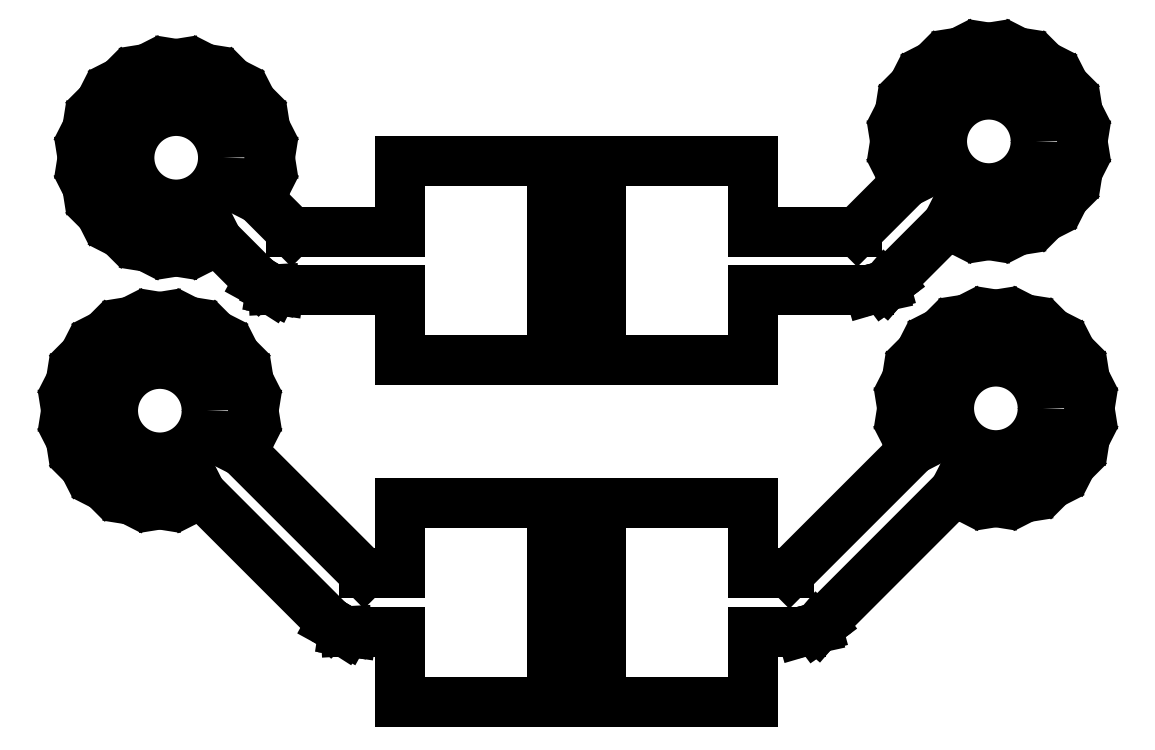
<metadata>
{"format":"dxf","ext":"dxf","renderer":"ezdxf+matplotlib","layout":"modelspace","background":"white","min_lineweight":24,"dpi":150}
</metadata>
<code>
0
SECTION
2
ENTITIES
0
LINE
8
BLACK
10
3.745
20
-2.366
11
3.749
21
-2.368
0
LINE
8
BLACK
10
3.749
20
-2.368
11
3.753
21
-2.372
0
LINE
8
BLACK
10
3.753
20
-2.372
11
3.755
21
-2.376
0
LINE
8
BLACK
10
3.755
20
-2.376
11
3.756
21
-2.381
0
LINE
8
BLACK
10
3.756
20
-2.381
11
3.755
21
-2.386
0
LINE
8
BLACK
10
3.755
20
-2.386
11
3.754
21
-2.388
0
LINE
8
BLACK
10
3.754
20
-2.388
11
3.774
21
-2.408
0
LINE
8
BLACK
10
3.774
20
-2.408
11
3.781
21
-2.408
0
LINE
8
BLACK
10
3.781
20
-2.408
11
3.781
21
-2.397
0
LINE
8
BLACK
10
3.781
20
-2.397
11
3.806
21
-2.397
0
LINE
8
BLACK
10
3.806
20
-2.397
11
3.806
21
-2.43
0
LINE
8
BLACK
10
3.806
20
-2.43
11
3.781
21
-2.43
0
LINE
8
BLACK
10
3.781
20
-2.43
11
3.781
21
-2.418
0
LINE
8
BLACK
10
3.781
20
-2.418
11
3.772
21
-2.418
0
LINE
8
BLACK
10
3.772
20
-2.418
11
3.772
21
-2.418
0
LINE
8
BLACK
10
3.772
20
-2.418
11
3.771
21
-2.418
0
LINE
8
BLACK
10
3.771
20
-2.418
11
3.771
21
-2.418
0
LINE
8
BLACK
10
3.771
20
-2.418
11
3.771
21
-2.418
0
LINE
8
BLACK
10
3.771
20
-2.418
11
3.77
21
-2.417
0
LINE
8
BLACK
10
3.77
20
-2.417
11
3.769
21
-2.417
0
LINE
8
BLACK
10
3.769
20
-2.417
11
3.747
21
-2.395
0
LINE
8
BLACK
10
3.747
20
-2.395
11
3.745
21
-2.396
0
LINE
8
BLACK
10
3.745
20
-2.396
11
3.74
21
-2.397
0
LINE
8
BLACK
10
3.74
20
-2.397
11
3.735
21
-2.396
0
LINE
8
BLACK
10
3.735
20
-2.396
11
3.731
21
-2.394
0
LINE
8
BLACK
10
3.731
20
-2.394
11
3.727
21
-2.39
0
LINE
8
BLACK
10
3.727
20
-2.39
11
3.725
21
-2.386
0
LINE
8
BLACK
10
3.725
20
-2.386
11
3.724
21
-2.381
0
LINE
8
BLACK
10
3.724
20
-2.381
11
3.725
21
-2.376
0
LINE
8
BLACK
10
3.725
20
-2.376
11
3.727
21
-2.372
0
LINE
8
BLACK
10
3.727
20
-2.372
11
3.731
21
-2.368
0
LINE
8
BLACK
10
3.731
20
-2.368
11
3.735
21
-2.366
0
LINE
8
BLACK
10
3.735
20
-2.366
11
3.74
21
-2.365
0
LINE
8
BLACK
10
3.74
20
-2.365
11
3.745
21
-2.366
0
LINE
8
BLACK
10
3.886
20
-2.366
11
3.89
21
-2.368
0
LINE
8
BLACK
10
3.89
20
-2.368
11
3.893
21
-2.371
0
LINE
8
BLACK
10
3.893
20
-2.371
11
3.896
21
-2.376
0
LINE
8
BLACK
10
3.896
20
-2.376
11
3.896
21
-2.381
0
LINE
8
BLACK
10
3.896
20
-2.381
11
3.896
21
-2.386
0
LINE
8
BLACK
10
3.896
20
-2.386
11
3.893
21
-2.39
0
LINE
8
BLACK
10
3.893
20
-2.39
11
3.89
21
-2.393
0
LINE
8
BLACK
10
3.89
20
-2.393
11
3.886
21
-2.396
0
LINE
8
BLACK
10
3.886
20
-2.396
11
3.881
21
-2.396
0
LINE
8
BLACK
10
3.881
20
-2.396
11
3.876
21
-2.396
0
LINE
8
BLACK
10
3.876
20
-2.396
11
3.874
21
-2.395
0
LINE
8
BLACK
10
3.874
20
-2.395
11
3.852
21
-2.417
0
LINE
8
BLACK
10
3.852
20
-2.417
11
3.851
21
-2.417
0
LINE
8
BLACK
10
3.851
20
-2.417
11
3.851
21
-2.418
0
LINE
8
BLACK
10
3.851
20
-2.418
11
3.851
21
-2.418
0
LINE
8
BLACK
10
3.851
20
-2.418
11
3.85
21
-2.418
0
LINE
8
BLACK
10
3.85
20
-2.418
11
3.849
21
-2.418
0
LINE
8
BLACK
10
3.849
20
-2.418
11
3.848
21
-2.418
0
LINE
8
BLACK
10
3.848
20
-2.418
11
3.84
21
-2.418
0
LINE
8
BLACK
10
3.84
20
-2.418
11
3.84
21
-2.43
0
LINE
8
BLACK
10
3.84
20
-2.43
11
3.814
21
-2.43
0
LINE
8
BLACK
10
3.814
20
-2.43
11
3.814
21
-2.397
0
LINE
8
BLACK
10
3.814
20
-2.397
11
3.84
21
-2.397
0
LINE
8
BLACK
10
3.84
20
-2.397
11
3.84
21
-2.408
0
LINE
8
BLACK
10
3.84
20
-2.408
11
3.846
21
-2.408
0
LINE
8
BLACK
10
3.846
20
-2.408
11
3.867
21
-2.388
0
LINE
8
BLACK
10
3.867
20
-2.388
11
3.866
21
-2.386
0
LINE
8
BLACK
10
3.866
20
-2.386
11
3.865
21
-2.381
0
LINE
8
BLACK
10
3.865
20
-2.381
11
3.866
21
-2.376
0
LINE
8
BLACK
10
3.866
20
-2.376
11
3.868
21
-2.371
0
LINE
8
BLACK
10
3.868
20
-2.371
11
3.871
21
-2.368
0
LINE
8
BLACK
10
3.871
20
-2.368
11
3.876
21
-2.366
0
LINE
8
BLACK
10
3.876
20
-2.366
11
3.881
21
-2.365
0
LINE
8
BLACK
10
3.881
20
-2.365
11
3.886
21
-2.366
0
LINE
8
BLACK
10
3.884
20
-2.321
11
3.889
21
-2.323
0
LINE
8
BLACK
10
3.889
20
-2.323
11
3.892
21
-2.327
0
LINE
8
BLACK
10
3.892
20
-2.327
11
3.894
21
-2.331
0
LINE
8
BLACK
10
3.894
20
-2.331
11
3.895
21
-2.336
0
LINE
8
BLACK
10
3.895
20
-2.336
11
3.894
21
-2.341
0
LINE
8
BLACK
10
3.894
20
-2.341
11
3.892
21
-2.345
0
LINE
8
BLACK
10
3.892
20
-2.345
11
3.889
21
-2.349
0
LINE
8
BLACK
10
3.889
20
-2.349
11
3.884
21
-2.351
0
LINE
8
BLACK
10
3.884
20
-2.351
11
3.88
21
-2.352
0
LINE
8
BLACK
10
3.88
20
-2.352
11
3.875
21
-2.351
0
LINE
8
BLACK
10
3.875
20
-2.351
11
3.873
21
-2.35
0
LINE
8
BLACK
10
3.873
20
-2.35
11
3.863
21
-2.359
0
LINE
8
BLACK
10
3.863
20
-2.359
11
3.862
21
-2.36
0
LINE
8
BLACK
10
3.862
20
-2.36
11
3.862
21
-2.36
0
LINE
8
BLACK
10
3.862
20
-2.36
11
3.862
21
-2.36
0
LINE
8
BLACK
10
3.862
20
-2.36
11
3.862
21
-2.36
0
LINE
8
BLACK
10
3.862
20
-2.36
11
3.861
21
-2.36
0
LINE
8
BLACK
10
3.861
20
-2.36
11
3.859
21
-2.361
0
LINE
8
BLACK
10
3.859
20
-2.361
11
3.84
21
-2.361
0
LINE
8
BLACK
10
3.84
20
-2.361
11
3.84
21
-2.373
0
LINE
8
BLACK
10
3.84
20
-2.373
11
3.814
21
-2.373
0
LINE
8
BLACK
10
3.814
20
-2.373
11
3.814
21
-2.339
0
LINE
8
BLACK
10
3.814
20
-2.339
11
3.84
21
-2.339
0
LINE
8
BLACK
10
3.84
20
-2.339
11
3.84
21
-2.351
0
LINE
8
BLACK
10
3.84
20
-2.351
11
3.857
21
-2.351
0
LINE
8
BLACK
10
3.857
20
-2.351
11
3.866
21
-2.343
0
LINE
8
BLACK
10
3.866
20
-2.343
11
3.865
21
-2.341
0
LINE
8
BLACK
10
3.865
20
-2.341
11
3.864
21
-2.336
0
LINE
8
BLACK
10
3.864
20
-2.336
11
3.865
21
-2.331
0
LINE
8
BLACK
10
3.865
20
-2.331
11
3.867
21
-2.327
0
LINE
8
BLACK
10
3.867
20
-2.327
11
3.87
21
-2.323
0
LINE
8
BLACK
10
3.87
20
-2.323
11
3.875
21
-2.321
0
LINE
8
BLACK
10
3.875
20
-2.321
11
3.88
21
-2.32
0
LINE
8
BLACK
10
3.88
20
-2.32
11
3.884
21
-2.321
0
LINE
8
BLACK
10
3.748
20
-2.324
11
3.752
21
-2.326
0
LINE
8
BLACK
10
3.752
20
-2.326
11
3.756
21
-2.329
0
LINE
8
BLACK
10
3.756
20
-2.329
11
3.758
21
-2.334
0
LINE
8
BLACK
10
3.758
20
-2.334
11
3.759
21
-2.339
0
LINE
8
BLACK
10
3.759
20
-2.339
11
3.758
21
-2.343
0
LINE
8
BLACK
10
3.758
20
-2.343
11
3.757
21
-2.346
0
LINE
8
BLACK
10
3.757
20
-2.346
11
3.762
21
-2.351
0
LINE
8
BLACK
10
3.762
20
-2.351
11
3.781
21
-2.351
0
LINE
8
BLACK
10
3.781
20
-2.351
11
3.781
21
-2.339
0
LINE
8
BLACK
10
3.781
20
-2.339
11
3.806
21
-2.339
0
LINE
8
BLACK
10
3.806
20
-2.339
11
3.806
21
-2.373
0
LINE
8
BLACK
10
3.806
20
-2.373
11
3.781
21
-2.373
0
LINE
8
BLACK
10
3.781
20
-2.373
11
3.781
21
-2.361
0
LINE
8
BLACK
10
3.781
20
-2.361
11
3.76
21
-2.361
0
LINE
8
BLACK
10
3.76
20
-2.361
11
3.759
21
-2.361
0
LINE
8
BLACK
10
3.759
20
-2.361
11
3.759
21
-2.361
0
LINE
8
BLACK
10
3.759
20
-2.361
11
3.759
21
-2.361
0
LINE
8
BLACK
10
3.759
20
-2.361
11
3.759
21
-2.361
0
LINE
8
BLACK
10
3.759
20
-2.361
11
3.758
21
-2.36
0
LINE
8
BLACK
10
3.758
20
-2.36
11
3.757
21
-2.359
0
LINE
8
BLACK
10
3.757
20
-2.359
11
3.75
21
-2.353
0
LINE
8
BLACK
10
3.75
20
-2.353
11
3.748
21
-2.354
0
LINE
8
BLACK
10
3.748
20
-2.354
11
3.743
21
-2.354
0
LINE
8
BLACK
10
3.743
20
-2.354
11
3.738
21
-2.354
0
LINE
8
BLACK
10
3.738
20
-2.354
11
3.734
21
-2.351
0
LINE
8
BLACK
10
3.734
20
-2.351
11
3.73
21
-2.348
0
LINE
8
BLACK
10
3.73
20
-2.348
11
3.728
21
-2.343
0
LINE
8
BLACK
10
3.728
20
-2.343
11
3.727
21
-2.339
0
LINE
8
BLACK
10
3.727
20
-2.339
11
3.728
21
-2.334
0
LINE
8
BLACK
10
3.728
20
-2.334
11
3.73
21
-2.329
0
LINE
8
BLACK
10
3.73
20
-2.329
11
3.734
21
-2.326
0
LINE
8
BLACK
10
3.734
20
-2.326
11
3.738
21
-2.324
0
LINE
8
BLACK
10
3.738
20
-2.324
11
3.743
21
-2.323
0
LINE
8
BLACK
10
3.743
20
-2.323
11
3.748
21
-2.324
0
CIRCLE
8
BLACK
10
3.88
20
-2.336
40
0.007874
0
CIRCLE
8
BLACK
10
3.743
20
-2.339
40
0.007874
0
CIRCLE
8
BLACK
10
3.74
20
-2.381
40
0.007874
0
CIRCLE
8
BLACK
10
3.881
20
-2.381
40
0.007874
0
ENDSEC
0
EOF

</code>
